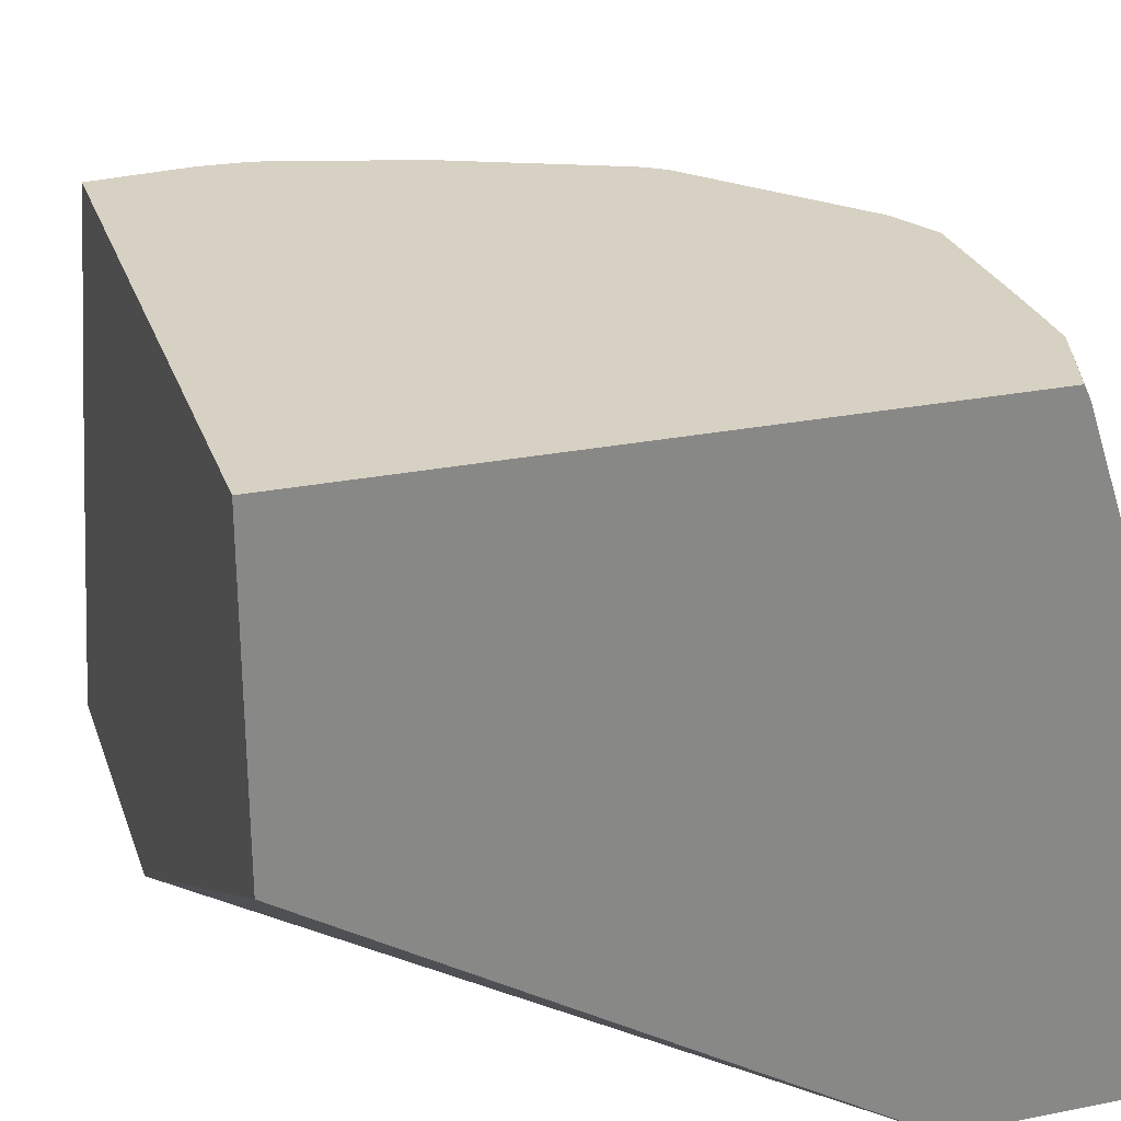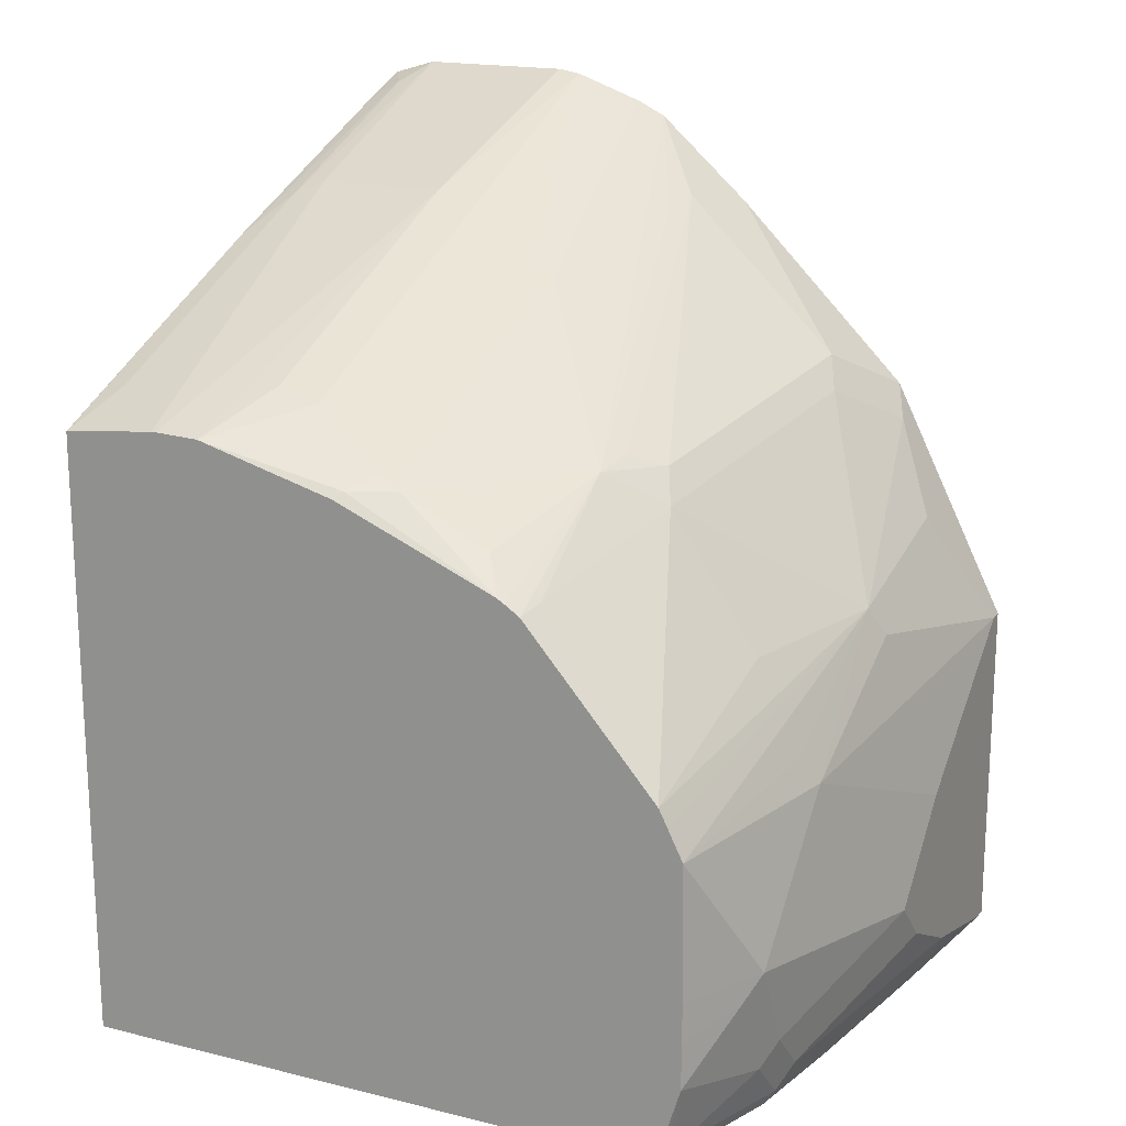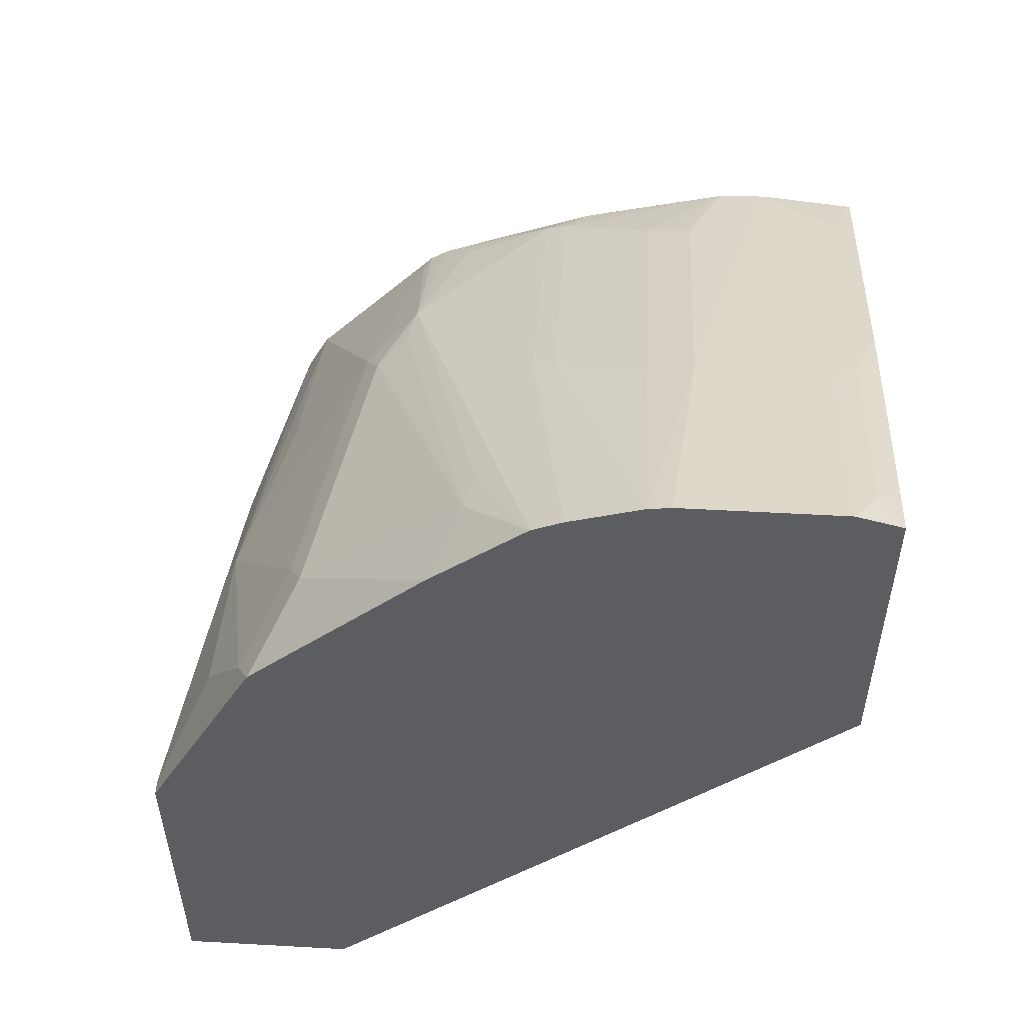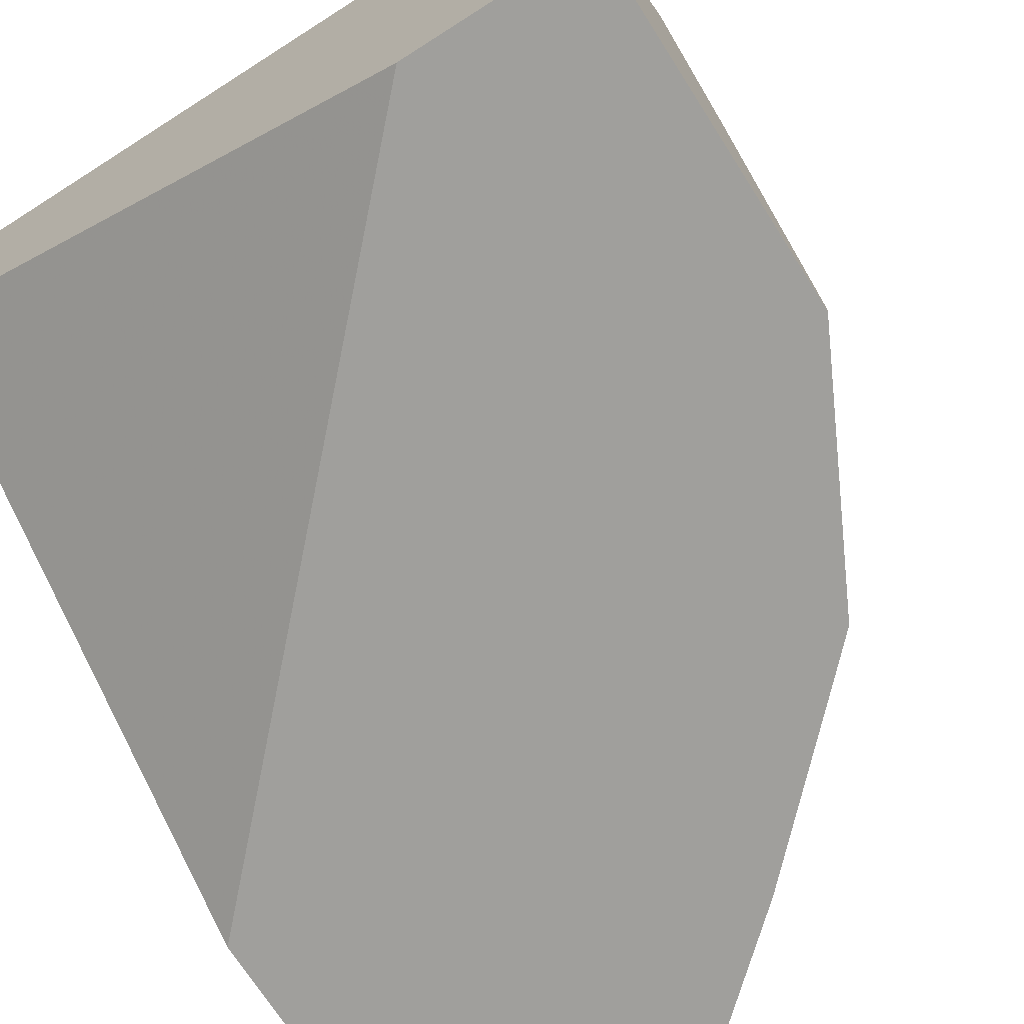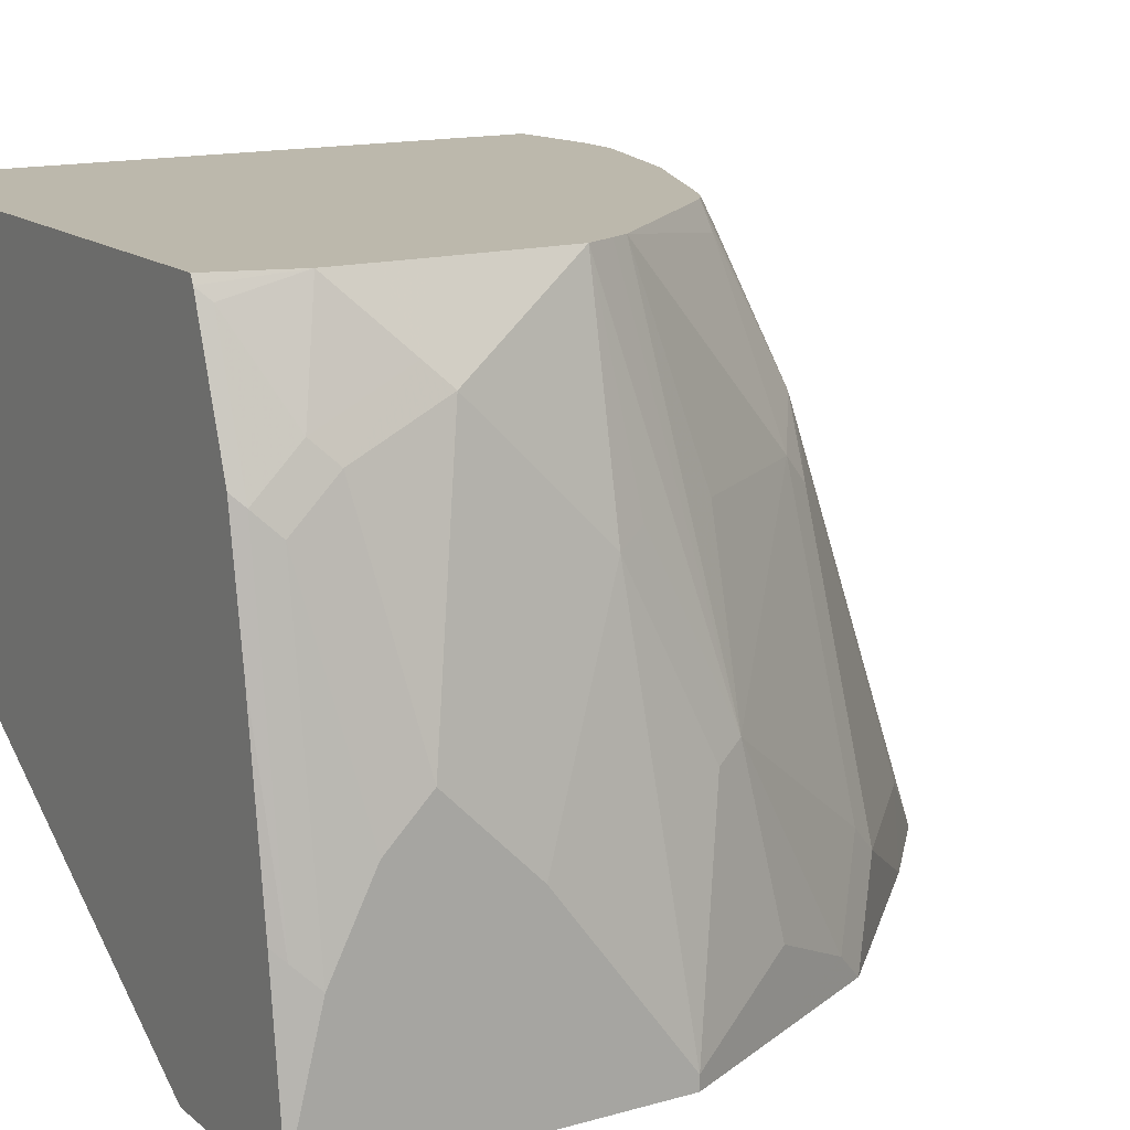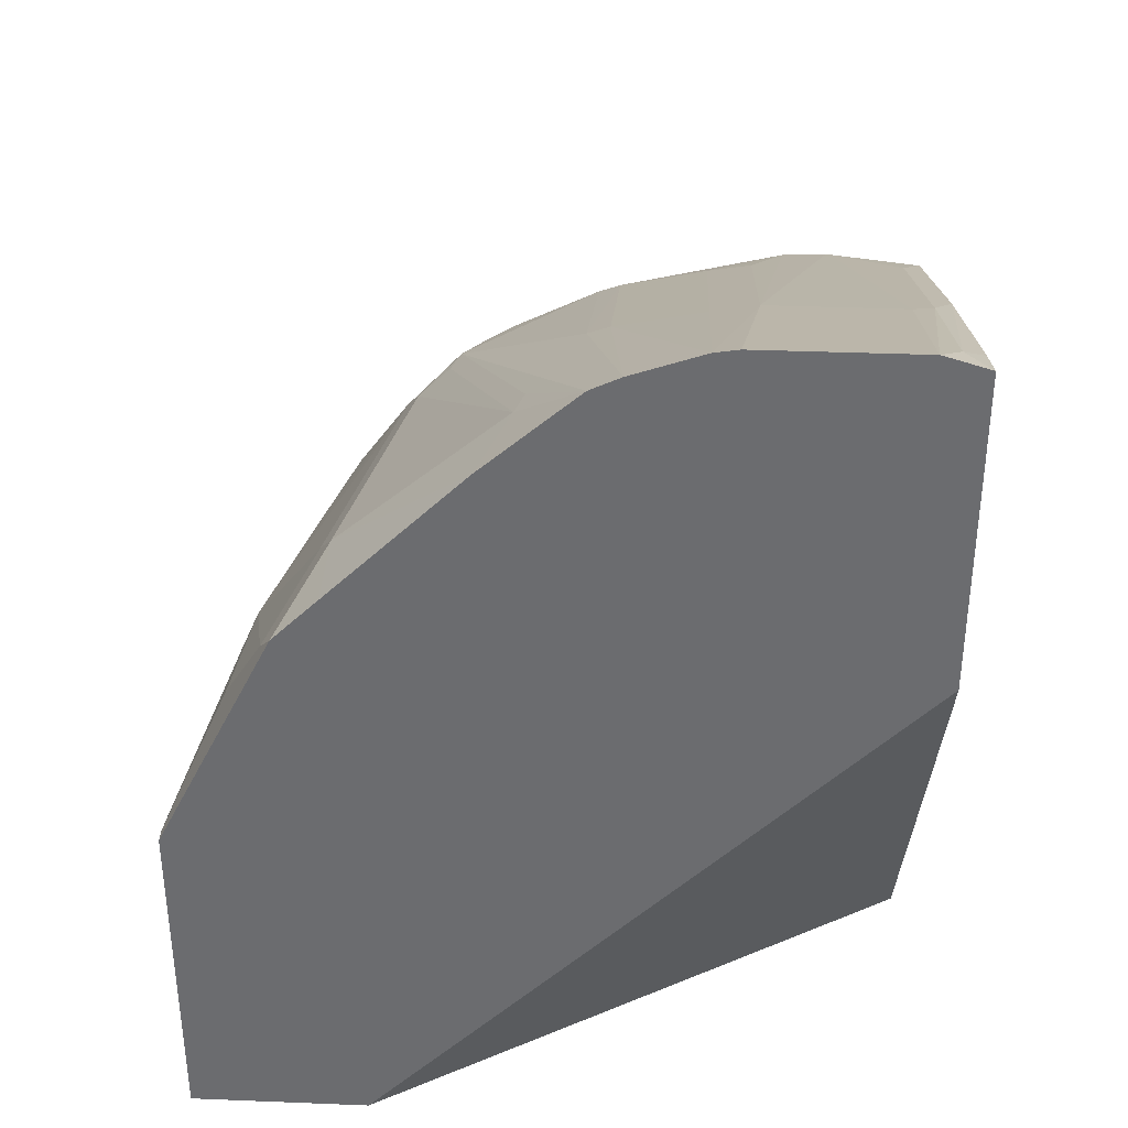
<metadata>
{"format":"obj","ext":"obj","renderer":"f3d","projection":"perspective","resolution":1024,"background":"white","views":[{"elev":27.1,"azim":-17.1,"up":"+Z"},{"elev":17.8,"azim":25.7,"up":"+Y"},{"elev":53.3,"azim":-176.6,"up":"+Y"},{"elev":-71.2,"azim":32.5,"up":"+Z"},{"elev":14.6,"azim":58.7,"up":"+Z"},{"elev":35.9,"azim":-177.0,"up":"+Y"}]}
</metadata>
<code>
v 0.3367 0.08419 -0.2593
v 0.3224 0.1128 -0.2593
v 0.3367 0.08419 -0.2525
v 0.3367 -0.07894 -0.2593
v 0.2807 0.1961 -0.2593
v 0.2876 0.1824 -0.2455
v 0.3087 0.1403 -0.2245
v 0.3156 0.1052 -0.1473
v 0.3156 0.06314 -0.06316
v 0.3367 0.02106 -0.1683
v 0.3087 0.1193 -0.1403
v 0.3367 -0.07894 -0.2525
v 0.2525 -0.07894 -0.2593
v 0.2806 0.1963 -0.2593
v 0.2595 0.2175 -0.2175
v 0.2666 0.2034 -0.2034
v 0.3087 0.07717 -0.05614
v 0.2946 0.06314 0.0407
v 0.3156 0.02106 -0.02105
v 0.3367 -0.02102 -0.1263
v 0.2455 0.1824 -0.05614
v 0.2876 0.1193 -0.05614
v 0.2834 0.08558 0.0407
v 0.2876 0.07717 0.0407
v 0.2939 0.06454 0.0407
v 0.3314 -0.07365 -0.1789
v 0.3275 -0.07894 -0.1736
v 0.3367 -0.06311 -0.1894
v -0.0002623 -0.07894 -0.1052
v -0.0002623 0.1821 -0.2593
v 0.2595 0.2175 -0.2593
v 0.1964 0.2805 -0.2593
v 0.1961 0.2807 -0.2593
v 0.1824 0.2876 -0.2245
v 0.2385 0.1964 -0.07018
v 0.2953 1.898e-05 0.0407
v 0.3087 1.898e-05 0.01401
v 0.3156 1.898e-05 -2.801e-05
v 0.3156 -0.04206 -0.02105
v 0.3367 -0.04206 -0.1473
v 0.2209 0.1999 -0.03685
v 0.2245 0.1613 0.02804
v 0.2209 0.1578 0.0407
v 0.3104 -0.07365 -0.03159
v 0.3156 -0.07894 -0.08418
v 0.3156 -0.06311 -0.04211
v -0.0002623 -0.07894 0.0407
v -0.0002623 0.3337 -0.2593
v 0.1518 0.3202 -0.2593
v 0.1789 0.2841 -0.2052
v 0.2245 0.2034 -0.05614
v 0.2953 -0.01893 0.0407
v 0.3104 -0.01052 0.01051
v 0.3104 -0.05261 -0.01054
v 0.1578 0.1999 0.02628
v 0.1999 0.1789 0.02628
v 0.2138 0.1627 0.0407
v 0.1578 0.2631 -0.121
v 0.2894 -0.07365 0.03157
v 0.3064 -0.07894 -0.02631
v 0.2835 -0.07894 0.0407
v -0.0002623 0.2108 0.0407
v -0.0002623 0.3234 -0.2315
v 1.57e-06 0.3339 -0.2593
v 0.138 0.3268 -0.2593
v 0.2951 -0.04067 0.0407
v 0.1473 0.2052 0.02367
v 0.1368 0.1999 0.03682
v 0.2104 0.1647 0.0407
v 0.1473 0.2683 -0.1236
v 0.2854 -0.07894 0.03682
v 1.57e-06 0.211 0.0407
v -0.0002623 0.2734 -0.105
v 1.57e-06 0.3236 -0.2315
v 0.02105 0.3401 -0.2593
v 0.01052 0.3314 -0.242
v 0.1052 0.3383 -0.2593
v 0.06772 0.215 0.0407
v 0.1052 0.2262 0.002615
v 0.1337 0.1968 0.0407
v 0.1052 0.2894 -0.1447
v 0.04447 0.2159 0.0407
v 0.01052 0.2262 0.01051
v 0.01052 0.2894 -0.1368
v 0.09431 0.3401 -0.2593
v 0.02105 0.2946 -0.1473
v 0.08418 0.2946 -0.1473
v 0.04658 0.2159 0.0407
v 0.08418 0.2315 -2.801e-05
f 39 44 46
f 39 54 44
f 41 43 42
f 39 53 54
f 41 55 56
f 41 56 57
f 41 57 43
f 41 51 50
f 48 74 64
f 41 49 58
f 41 58 55
f 44 59 60
f 44 60 45
f 44 54 59
f 48 63 74
f 49 65 58
f 38 53 39
f 41 50 49
f 37 53 38
f 23 42 43
f 36 52 53
f 21 41 42
f 21 42 23
f 21 23 22
f 52 66 53
f 26 44 45
f 26 45 27
f 26 28 44
f 28 40 46
f 28 46 44
f 29 47 62
f 29 62 73
f 29 73 63
f 29 63 48
f 29 48 30
f 33 49 34
f 34 49 50
f 34 50 51
f 34 51 35
f 35 51 41
f 36 53 37
f 53 66 54
f 67 81 79
f 55 58 67
f 73 84 76
f 73 76 74
f 75 76 84
f 75 84 86
f 75 86 87
f 75 87 85
f 77 85 87
f 77 87 81
f 73 83 84
f 78 79 89
f 78 87 88
f 79 81 87
f 79 87 89
f 82 88 87
f 82 87 86
f 82 86 84
f 82 84 83
f 21 35 41
f 78 89 87
f 72 83 73
f 72 82 83
f 70 77 81
f 55 67 68
f 55 68 69
f 55 69 56
f 56 69 57
f 58 65 70
f 58 70 67
f 59 71 60
f 59 66 71
f 61 71 66
f 62 72 73
f 63 73 74
f 64 74 76
f 64 76 75
f 65 77 70
f 67 78 68
f 67 70 81
f 67 79 78
f 68 78 80
f 68 80 69
f 54 66 59
f 20 38 39
f 18 47 61
f 20 39 46
f 2 5 6
f 2 6 7
f 2 7 3
f 3 8 9
f 3 9 10
f 3 7 11
f 3 11 8
f 4 12 27
f 1 5 2
f 4 27 45
f 4 60 71
f 4 71 61
f 4 61 47
f 4 47 29
f 4 29 13
f 5 14 6
f 6 14 15
f 6 15 16
f 4 45 60
f 6 16 11
f 1 14 5
f 1 32 31
f 20 46 40
f 1 2 3
f 1 3 10
f 1 10 20
f 1 20 40
f 1 40 28
f 1 28 12
f 1 12 4
f 1 31 14
f 1 4 13
f 1 30 48
f 1 48 64
f 1 64 75
f 1 75 85
f 1 85 77
f 1 77 65
f 1 65 49
f 1 49 33
f 1 13 30
f 6 11 7
f 1 33 32
f 9 11 17
f 18 24 23
f 18 23 43
f 18 43 57
f 18 57 69
f 18 69 80
f 18 80 78
f 18 78 88
f 18 88 82
f 18 25 24
f 18 72 62
f 18 61 66
f 18 66 52
f 18 52 36
f 18 36 37
f 18 37 38
f 18 38 19
f 8 11 9
f 19 38 20
f 18 62 47
f 15 21 16
f 18 82 72
f 15 34 35
f 9 18 19
f 9 17 18
f 15 35 21
f 9 19 10
f 10 19 20
f 11 16 21
f 11 21 22
f 11 22 23
f 11 24 25
f 11 25 18
f 11 23 24
f 11 18 17
f 12 26 27
f 12 28 26
f 13 29 30
f 14 31 15
f 15 31 32
f 15 32 33
f 15 33 34

</code>
